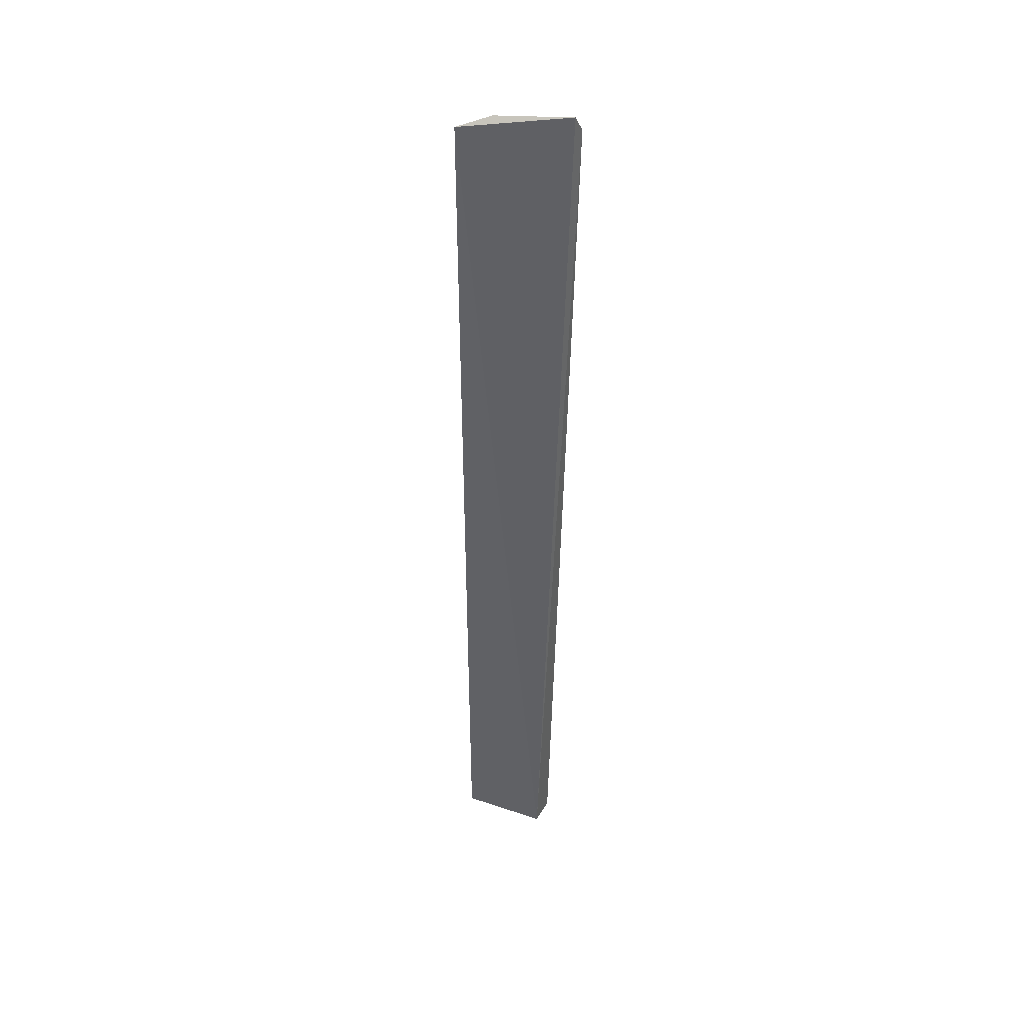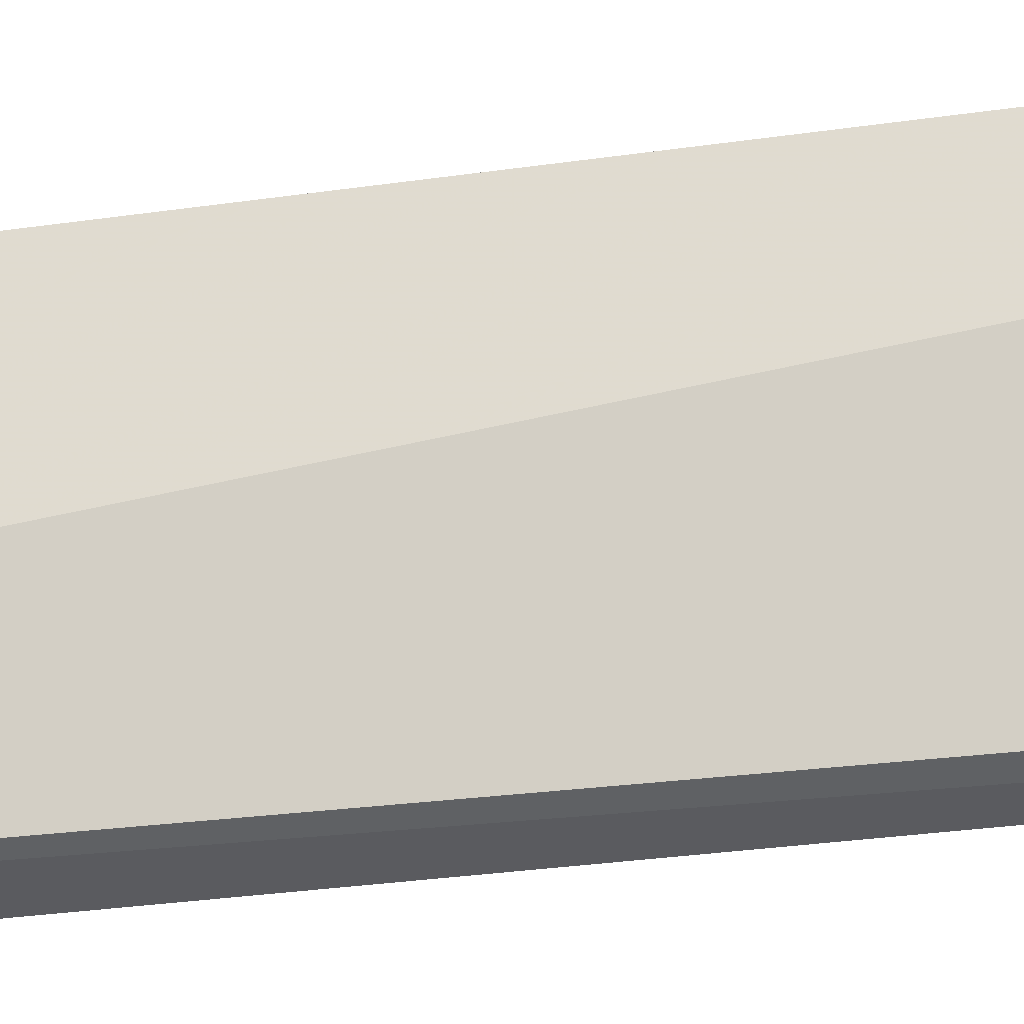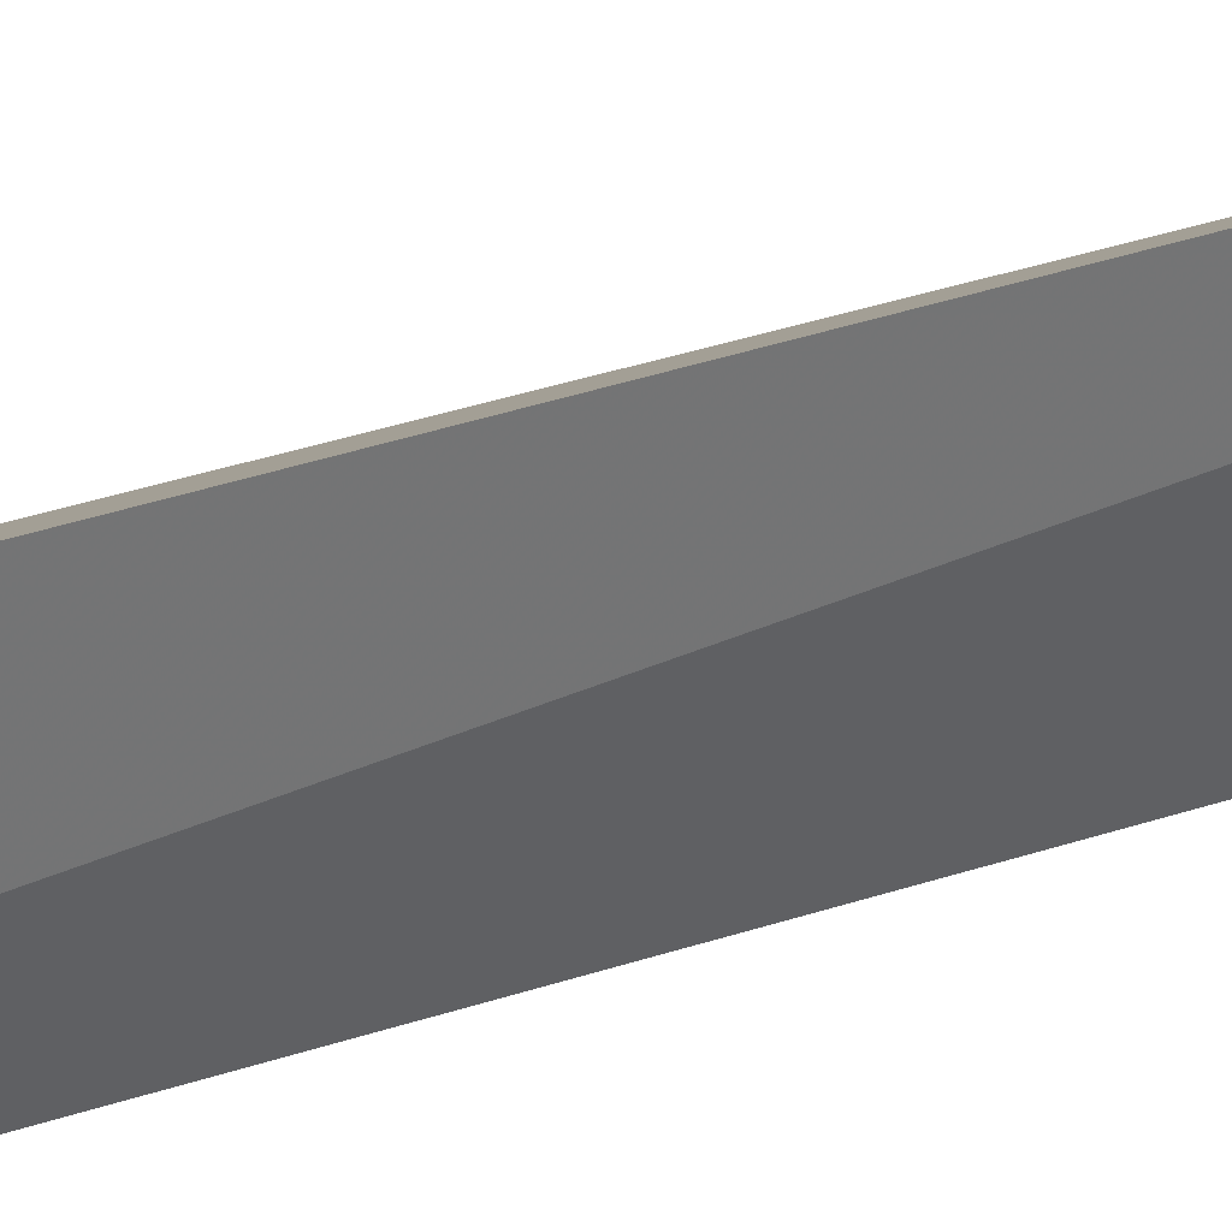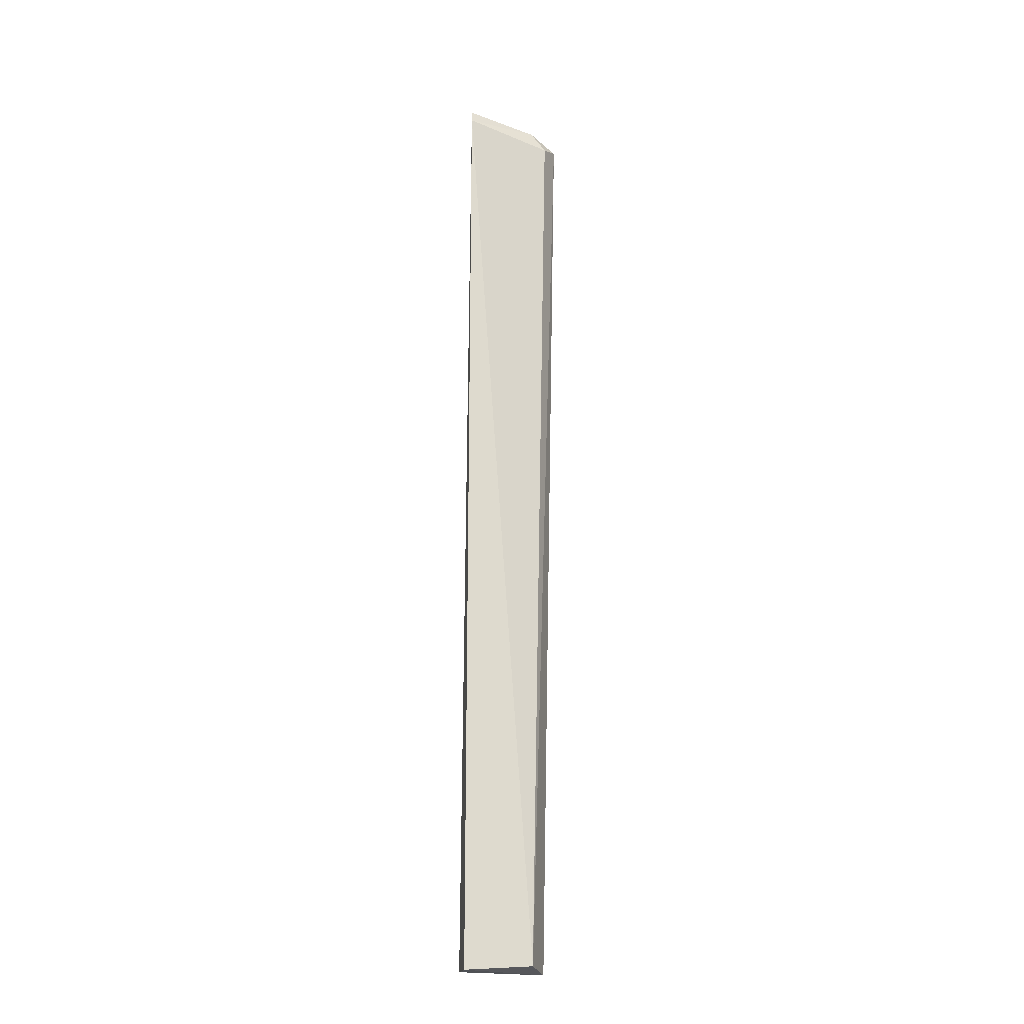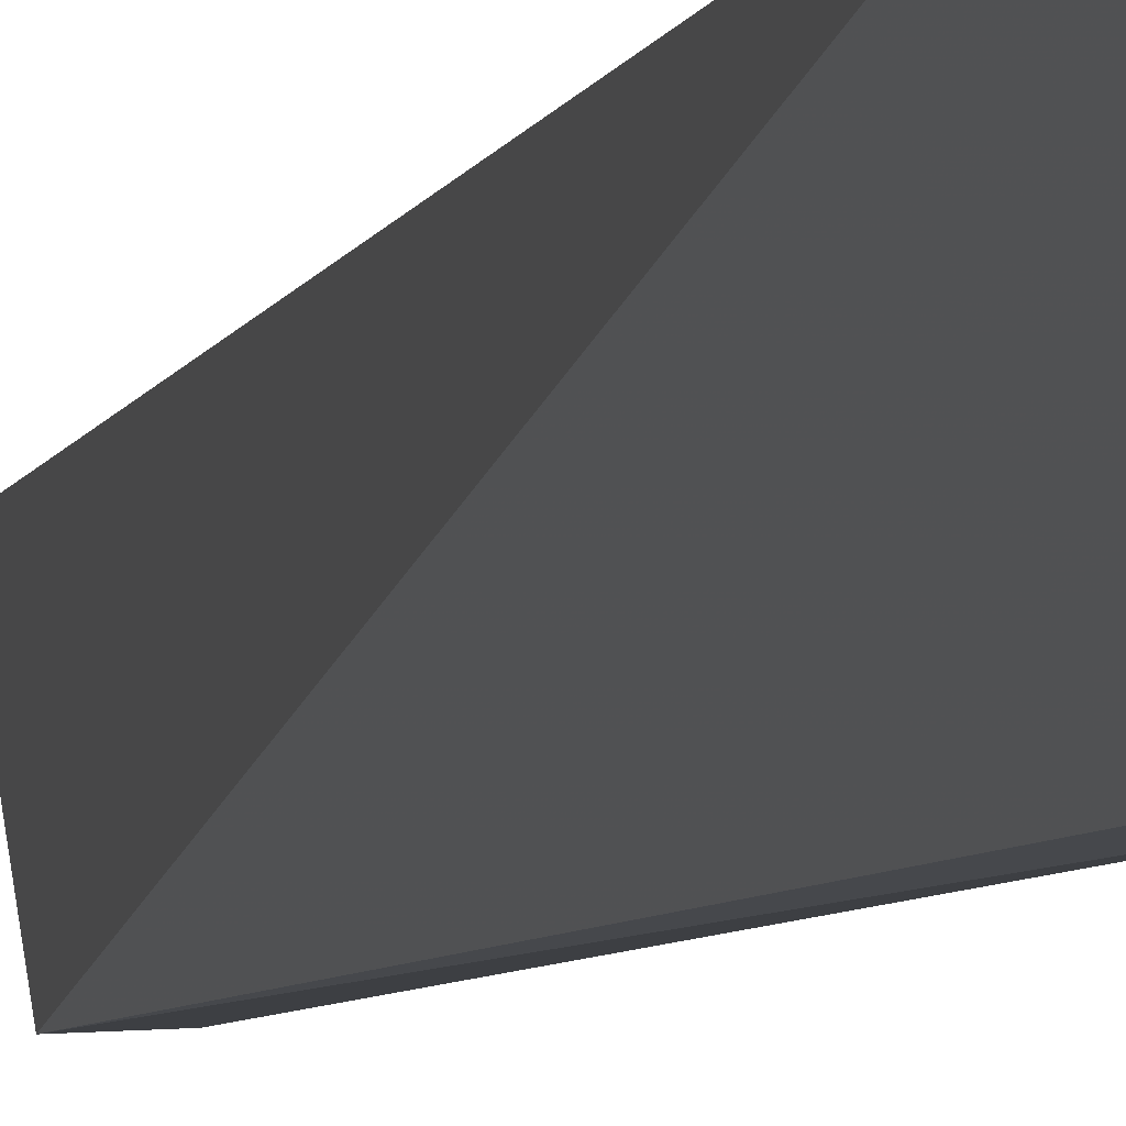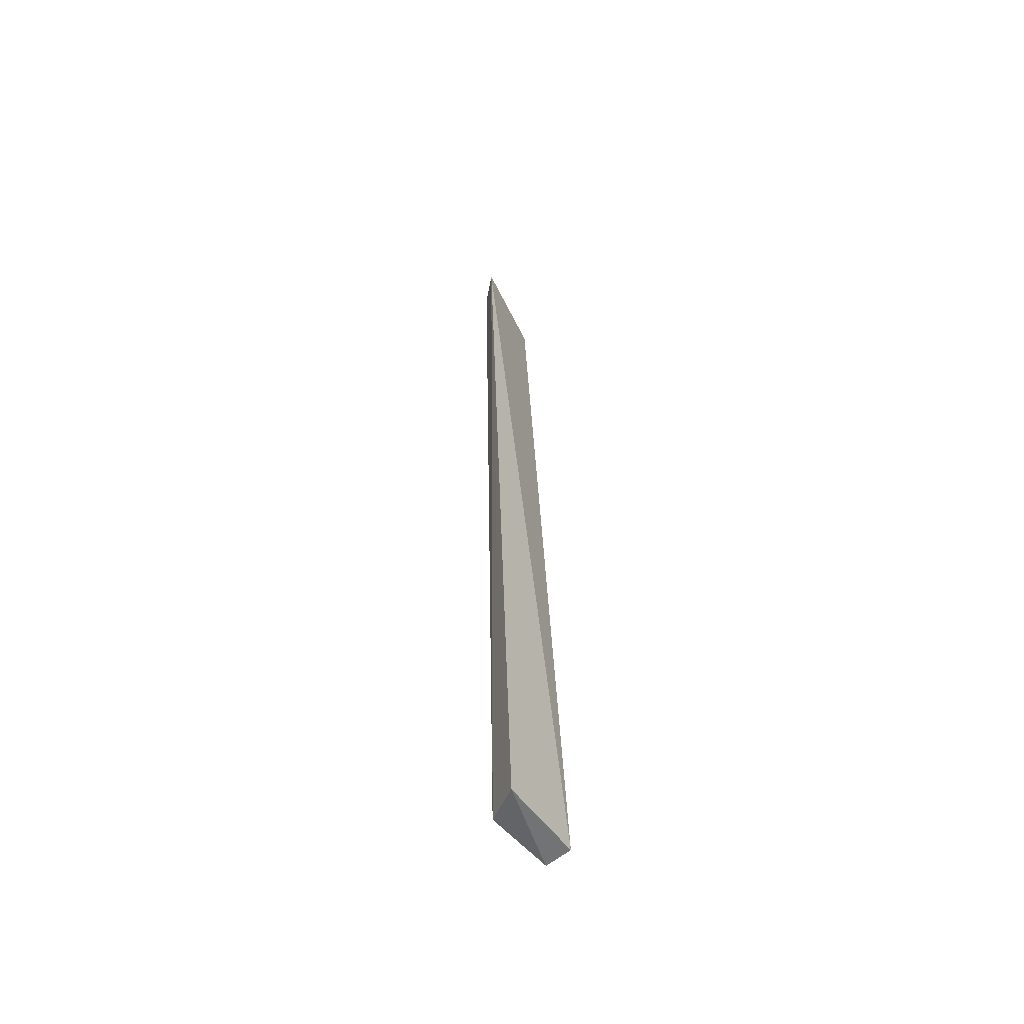
<metadata>
{"format":"obj","ext":"obj","renderer":"f3d","projection":"perspective","resolution":1024,"background":"white","views":[{"elev":42.8,"azim":120.7,"up":"+Y"},{"elev":-35.7,"azim":101.5,"up":"+Z"},{"elev":26.0,"azim":62.1,"up":"+Z"},{"elev":-20.6,"azim":-99.0,"up":"+Y"},{"elev":-3.7,"azim":172.0,"up":"+Z"},{"elev":-55.3,"azim":44.1,"up":"+Y"}]}
</metadata>
<code>
v -0.06314 -0.4944 0.08212
v -0.07422 -0.4941 0.00979
v -0.0813 0.2901 0.09444
v -0.09653 0.2997 0.06978
v -0.09568 -0.4906 0.06774
v -0.1144 0.3069 0.008952
v -0.09765 -0.4944 0.01082
v -0.1008 0.2806 0.08178
v -0.1227 0.293 0.007311
f 1 2 3
f 5 1 3
f 6 3 2
f 6 4 3
f 7 2 1
f 7 1 5
f 8 5 3
f 8 3 4
f 9 6 2
f 9 2 7
f 9 7 5
f 9 5 8
f 9 8 4
f 9 4 6

</code>
